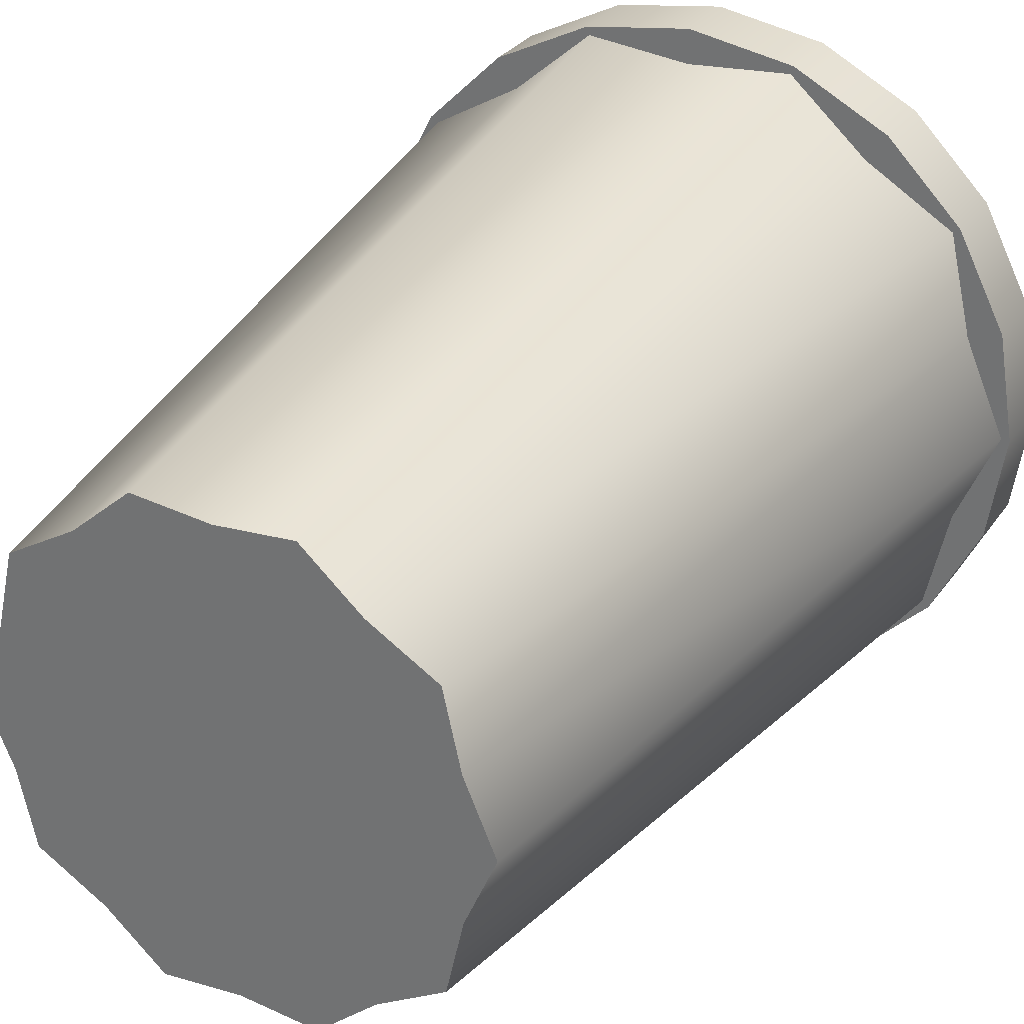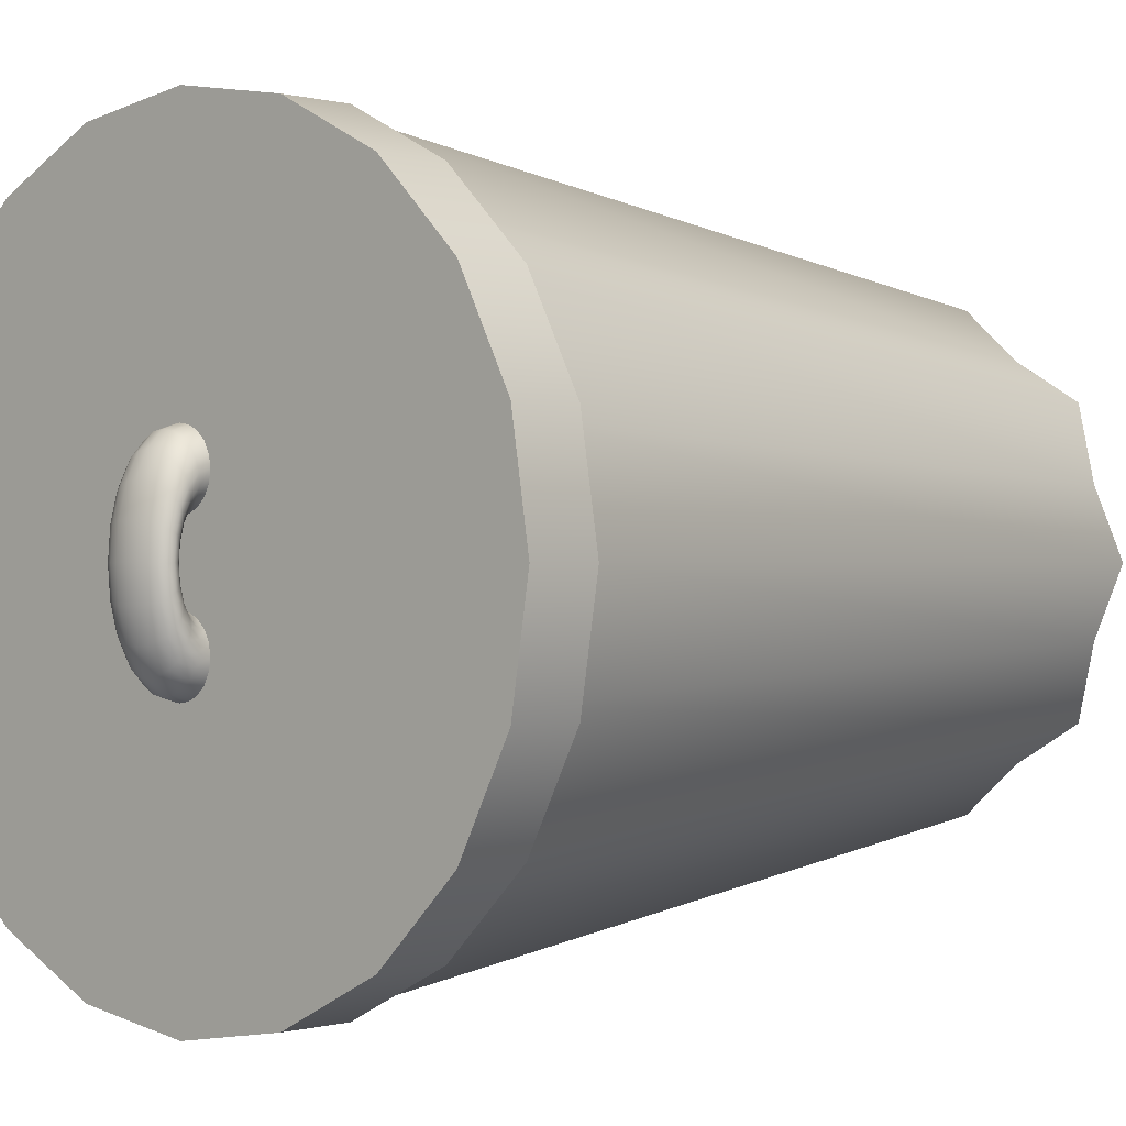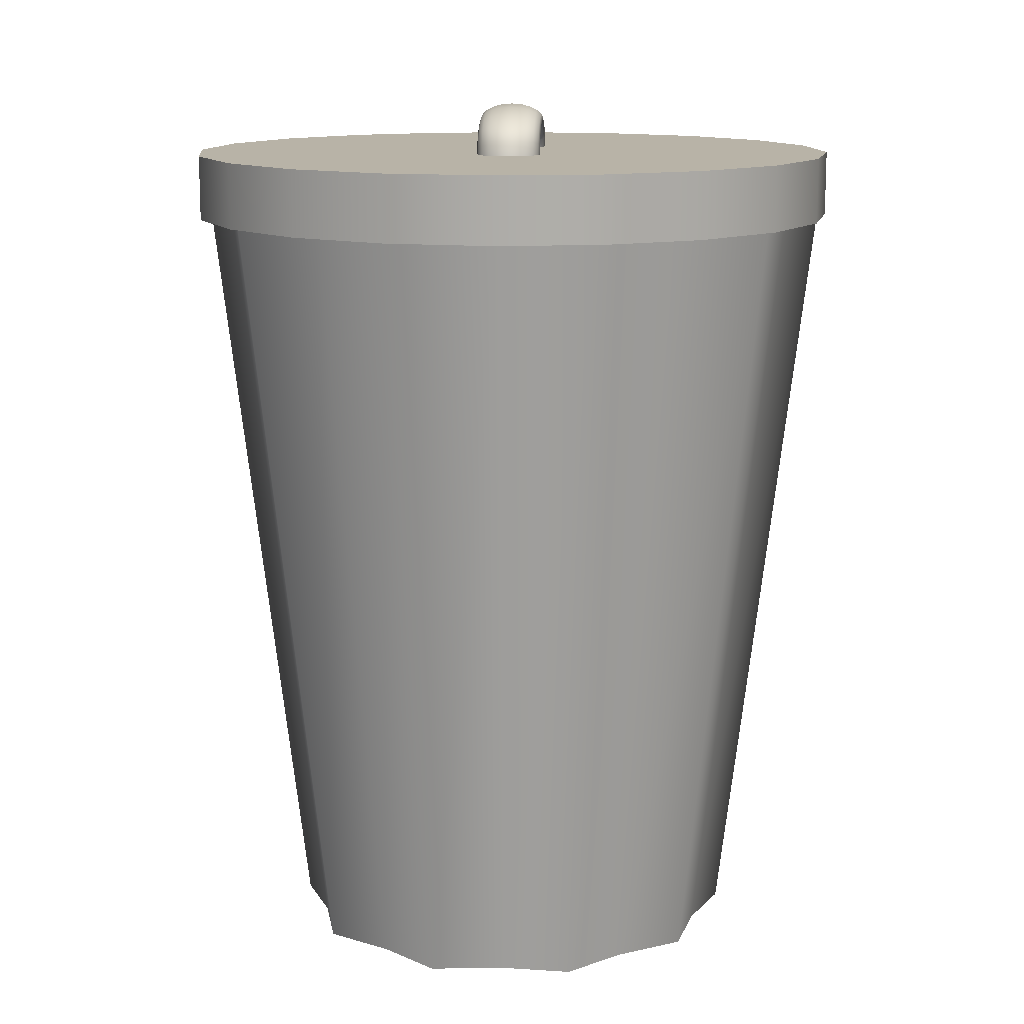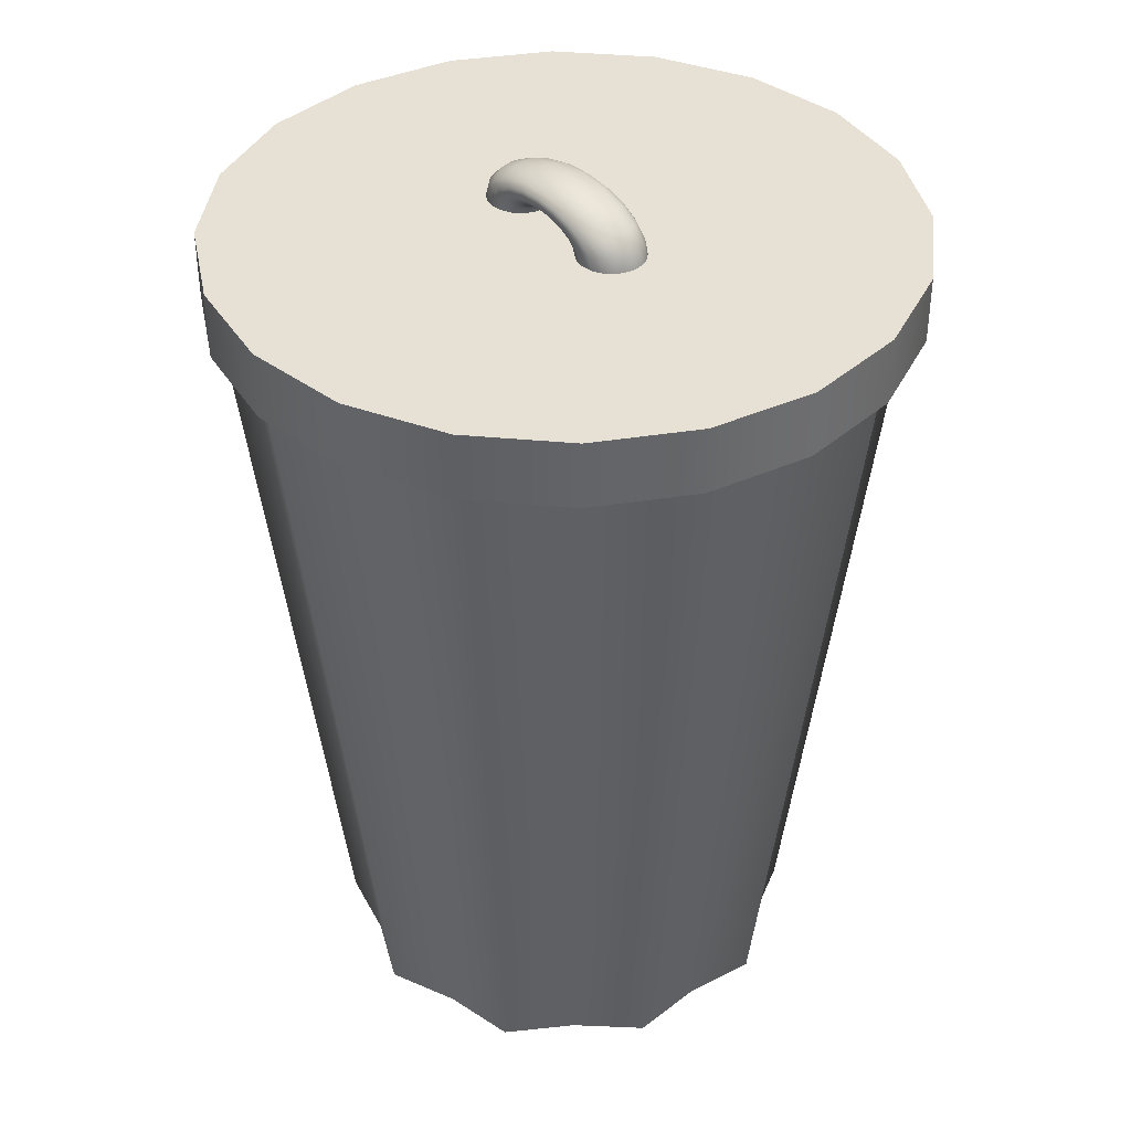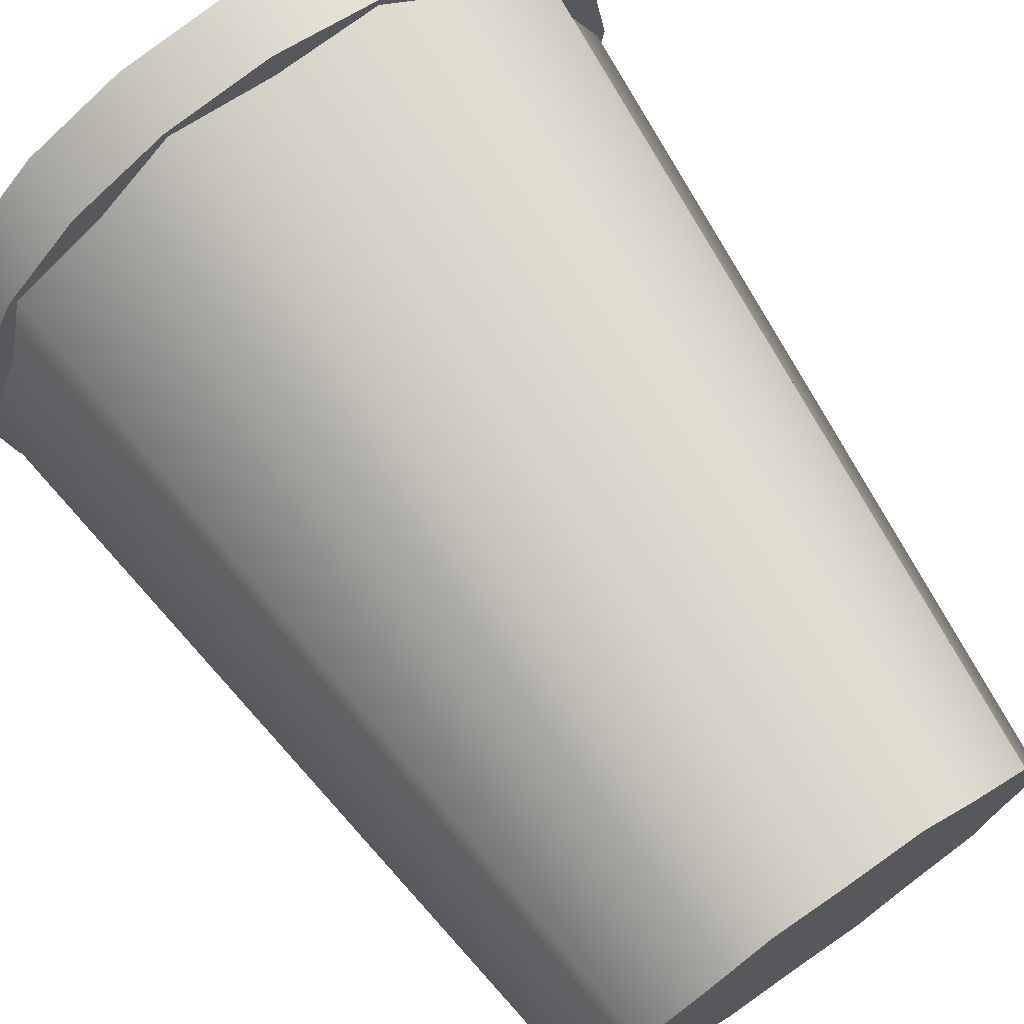
<metadata>
{"format":"obj","ext":"obj","renderer":"f3d","projection":"perspective","resolution":1024,"background":"white","views":[{"elev":30.0,"azim":28.8,"up":"+Z"},{"elev":0.0,"azim":-137.5,"up":"+Z"},{"elev":12.9,"azim":-176.8,"up":"+Y"},{"elev":39.0,"azim":141.7,"up":"+Y"},{"elev":72.6,"azim":-34.9,"up":"+Z"}]}
</metadata>
<code>
g default
v 0 2.629 -0.0309
v 0 2.622 -0.05878
v 0 2.611 -0.0809
v 0 2.597 -0.09511
v 0 2.581 -0.1
v -0 2.581 0.1
v 0 2.597 0.09511
v 0 2.611 0.0809
v 0 2.622 0.05878
v 0 2.629 0.0309
v 0 2.631 0
v -0.0309 2.631 -0.03241
v -0.0309 2.624 -0.06166
v -0.0309 2.612 -0.08486
v -0.0309 2.598 -0.09976
v -0.0309 2.581 -0.1049
v -0.0309 2.581 0.1049
v -0.0309 2.598 0.09976
v -0.0309 2.612 0.08486
v -0.0309 2.624 0.06166
v -0.0309 2.631 0.03241
v -0.0309 2.634 0
v -0.05878 2.638 -0.0368
v -0.05878 2.63 -0.07
v -0.05878 2.616 -0.09635
v -0.05878 2.6 -0.1133
v -0.05878 2.581 -0.1191
v -0.05878 2.581 0.1191
v -0.05878 2.6 0.1133
v -0.05878 2.616 0.09635
v -0.05878 2.63 0.07
v -0.05878 2.638 0.0368
v -0.05878 2.641 0
v -0.0809 2.649 -0.04364
v -0.0809 2.639 -0.08301
v -0.0809 2.623 -0.1143
v -0.0809 2.603 -0.1343
v -0.0809 2.581 -0.1412
v -0.0809 2.581 0.1412
v -0.0809 2.603 0.1343
v -0.0809 2.623 0.1143
v -0.0809 2.639 0.08301
v -0.0809 2.649 0.04364
v -0.0809 2.652 0
v -0.09511 2.662 -0.05225
v -0.09511 2.65 -0.09939
v -0.09511 2.631 -0.1368
v -0.09511 2.608 -0.1608
v -0.09511 2.581 -0.1691
v -0.09511 2.581 0.1691
v -0.09511 2.608 0.1608
v -0.09511 2.631 0.1368
v -0.09511 2.65 0.09939
v -0.09511 2.662 0.05225
v -0.09511 2.666 0
v -0.1 2.677 -0.0618
v -0.1 2.662 -0.1176
v -0.1 2.64 -0.1618
v -0.1 2.612 -0.1902
v -0.1 2.581 -0.2
v -0.1 2.581 0.2
v -0.1 2.612 0.1902
v -0.1 2.64 0.1618
v -0.1 2.662 0.1176
v -0.1 2.677 0.0618
v -0.1 2.681 0
v -0.09511 2.691 -0.07135
v -0.09511 2.675 -0.1357
v -0.09511 2.649 -0.1868
v -0.09511 2.617 -0.2196
v -0.09511 2.581 -0.2309
v -0.09511 2.581 0.2309
v -0.09511 2.617 0.2196
v -0.09511 2.649 0.1868
v -0.09511 2.675 0.1357
v -0.09511 2.691 0.07135
v -0.09511 2.697 0
v -0.0809 2.705 -0.07997
v -0.0809 2.686 -0.1521
v -0.0809 2.658 -0.2094
v -0.0809 2.621 -0.2461
v -0.0809 2.581 -0.2588
v -0.0809 2.581 0.2588
v -0.0809 2.621 0.2461
v -0.0809 2.658 0.2094
v -0.0809 2.686 0.1521
v -0.0809 2.705 0.07997
v -0.0809 2.711 0
v -0.05878 2.715 -0.0868
v -0.05878 2.695 -0.1651
v -0.05878 2.664 -0.2273
v -0.05878 2.625 -0.2672
v -0.05878 2.581 -0.2809
v -0.05878 2.581 0.2809
v -0.05878 2.625 0.2672
v -0.05878 2.664 0.2273
v -0.05878 2.695 0.1651
v -0.05878 2.715 0.0868
v -0.05878 2.722 0
v -0.0309 2.722 -0.09119
v -0.0309 2.701 -0.1735
v -0.0309 2.668 -0.2387
v -0.0309 2.627 -0.2807
v -0.0309 2.581 -0.2951
v -0.0309 2.581 0.2951
v -0.0309 2.627 0.2807
v -0.0309 2.668 0.2387
v -0.0309 2.701 0.1735
v -0.0309 2.722 0.09119
v -0.0309 2.729 0
v 0 2.724 -0.0927
v 0 2.703 -0.1763
v 0 2.67 -0.2427
v 0 2.628 -0.2853
v 0 2.581 -0.3
v -0 2.581 0.3
v 0 2.628 0.2853
v 0 2.67 0.2427
v 0 2.703 0.1763
v 0 2.724 0.0927
v 0 2.731 0
v 0.0309 2.722 -0.09119
v 0.0309 2.701 -0.1735
v 0.0309 2.668 -0.2387
v 0.0309 2.627 -0.2807
v 0.0309 2.581 -0.2951
v 0.0309 2.581 0.2951
v 0.0309 2.627 0.2807
v 0.0309 2.668 0.2387
v 0.0309 2.701 0.1735
v 0.0309 2.722 0.09119
v 0.0309 2.729 0
v 0.05878 2.715 -0.0868
v 0.05878 2.695 -0.1651
v 0.05878 2.664 -0.2273
v 0.05878 2.625 -0.2672
v 0.05878 2.581 -0.2809
v 0.05878 2.581 0.2809
v 0.05878 2.625 0.2672
v 0.05878 2.664 0.2273
v 0.05878 2.695 0.1651
v 0.05878 2.715 0.0868
v 0.05878 2.722 0
v 0.0809 2.705 -0.07997
v 0.0809 2.686 -0.1521
v 0.0809 2.658 -0.2094
v 0.0809 2.621 -0.2461
v 0.0809 2.581 -0.2588
v 0.0809 2.581 0.2588
v 0.0809 2.621 0.2461
v 0.0809 2.658 0.2094
v 0.0809 2.686 0.1521
v 0.0809 2.705 0.07997
v 0.0809 2.711 0
v 0.09511 2.691 -0.07135
v 0.09511 2.675 -0.1357
v 0.09511 2.649 -0.1868
v 0.09511 2.617 -0.2196
v 0.09511 2.581 -0.2309
v 0.09511 2.581 0.2309
v 0.09511 2.617 0.2196
v 0.09511 2.649 0.1868
v 0.09511 2.675 0.1357
v 0.09511 2.691 0.07135
v 0.09511 2.697 0
v 0.1 2.677 -0.0618
v 0.1 2.662 -0.1176
v 0.1 2.64 -0.1618
v 0.1 2.612 -0.1902
v 0.1 2.581 -0.2
v 0.1 2.581 0.2
v 0.1 2.612 0.1902
v 0.1 2.64 0.1618
v 0.1 2.662 0.1176
v 0.1 2.677 0.0618
v 0.1 2.681 0
v 0.09511 2.662 -0.05225
v 0.09511 2.65 -0.09939
v 0.09511 2.631 -0.1368
v 0.09511 2.608 -0.1608
v 0.09511 2.581 -0.1691
v 0.09511 2.581 0.1691
v 0.09511 2.608 0.1608
v 0.09511 2.631 0.1368
v 0.09511 2.65 0.09939
v 0.09511 2.662 0.05225
v 0.09511 2.666 0
v 0.0809 2.649 -0.04364
v 0.0809 2.639 -0.08301
v 0.0809 2.623 -0.1143
v 0.0809 2.603 -0.1343
v 0.0809 2.581 -0.1412
v 0.0809 2.581 0.1412
v 0.0809 2.603 0.1343
v 0.0809 2.623 0.1143
v 0.0809 2.639 0.08301
v 0.0809 2.649 0.04364
v 0.0809 2.652 0
v 0.05878 2.638 -0.0368
v 0.05878 2.63 -0.07
v 0.05878 2.616 -0.09635
v 0.05878 2.6 -0.1133
v 0.05878 2.581 -0.1191
v 0.05878 2.581 0.1191
v 0.05878 2.6 0.1133
v 0.05878 2.616 0.09635
v 0.05878 2.63 0.07
v 0.05878 2.638 0.0368
v 0.05878 2.641 0
v 0.0309 2.631 -0.03241
v 0.0309 2.624 -0.06166
v 0.0309 2.612 -0.08486
v 0.0309 2.598 -0.09976
v 0.0309 2.581 -0.1049
v 0.0309 2.581 0.1049
v 0.0309 2.598 0.09976
v 0.0309 2.612 0.08486
v 0.0309 2.624 0.06166
v 0.0309 2.631 0.03241
v 0.0309 2.634 0
v 0.9721 2.379 -0.3159
v 0.8269 2.379 -0.6008
v 0.6008 2.379 -0.8269
v 0.3159 2.379 -0.9721
v 0 2.379 -1.022
v -0.3159 2.379 -0.9721
v -0.6008 2.379 -0.8269
v -0.8269 2.379 -0.6008
v -0.9721 2.379 -0.3159
v -1.022 2.379 0
v -0.9721 2.379 0.3159
v -0.8269 2.379 0.6008
v -0.6008 2.379 0.8269
v -0.3159 2.379 0.9721
v -0 2.379 1.022
v 0.3159 2.379 0.9721
v 0.6008 2.379 0.8269
v 0.8269 2.379 0.6008
v 0.9721 2.379 0.3159
v 1.022 2.379 0
v 0.9721 2.579 -0.3159
v 0.8269 2.579 -0.6008
v 0.6008 2.579 -0.8269
v 0.3159 2.579 -0.9721
v 0 2.579 -1.022
v -0.3159 2.579 -0.9721
v -0.6008 2.579 -0.8269
v -0.8269 2.579 -0.6008
v -0.9721 2.579 -0.3159
v -1.022 2.579 0
v -0.9721 2.579 0.3159
v -0.8269 2.579 0.6008
v -0.6008 2.579 0.8269
v -0.3159 2.579 0.9721
v -0 2.579 1.022
v 0.3159 2.579 0.9721
v 0.6008 2.579 0.8269
v 0.8269 2.579 0.6008
v 0.9721 2.579 0.3159
v 1.022 2.579 0
v 0 2.379 0
v 0 2.579 0
v 0.6258 0.004619 -0.2033
v 0.5771 0.00462 -0.4193
v 0.3868 0.004619 -0.5323
v 0.2205 0.00462 -0.6785
v -0 0.004619 -0.658
v -0.2205 0.00462 -0.6785
v -0.3868 0.004619 -0.5323
v -0.5771 0.00462 -0.4193
v -0.6258 0.004619 -0.2033
v -0.7134 0.00462 -0
v -0.6258 0.004619 0.2033
v -0.5771 0.00462 0.4193
v -0.3868 0.004619 0.5323
v -0.2205 0.00462 0.6785
v -0 0.004619 0.658
v 0.2205 0.00462 0.6785
v 0.3868 0.004619 0.5323
v 0.5771 0.00462 0.4193
v 0.6258 0.004619 0.2033
v 0.7134 0.00462 -0
v 0.8772 2.405 -0.285
v 0.809 2.405 -0.5878
v 0.5422 2.405 -0.7462
v 0.309 2.405 -0.9511
v 0 2.405 -0.9224
v -0.309 2.405 -0.9511
v -0.5422 2.405 -0.7462
v -0.809 2.405 -0.5878
v -0.8772 2.405 -0.285
v -1 2.405 -0
v -0.8772 2.405 0.285
v -0.809 2.405 0.5878
v -0.5422 2.405 0.7462
v -0.309 2.405 0.9511
v -0 2.405 0.9224
v 0.309 2.405 0.9511
v 0.5422 2.405 0.7462
v 0.809 2.405 0.5878
v 0.8772 2.405 0.285
v 1 2.405 -0
v -0 0.004619 -0
v 0 2.405 -0
g pTorus2
f 2 1 12 13
f 3 2 13 14
f 4 3 14 15
f 5 4 15 16
f 7 6 17 18
f 8 7 18 19
f 9 8 19 20
f 10 9 20 21
f 11 10 21 22
f 1 11 22 12
f 13 12 23 24
f 14 13 24 25
f 15 14 25 26
f 16 15 26 27
f 18 17 28 29
f 19 18 29 30
f 20 19 30 31
f 21 20 31 32
f 22 21 32 33
f 12 22 33 23
f 24 23 34 35
f 25 24 35 36
f 26 25 36 37
f 27 26 37 38
f 29 28 39 40
f 30 29 40 41
f 31 30 41 42
f 32 31 42 43
f 33 32 43 44
f 23 33 44 34
f 35 34 45 46
f 36 35 46 47
f 37 36 47 48
f 38 37 48 49
f 40 39 50 51
f 41 40 51 52
f 42 41 52 53
f 43 42 53 54
f 44 43 54 55
f 34 44 55 45
f 46 45 56 57
f 47 46 57 58
f 48 47 58 59
f 49 48 59 60
f 51 50 61 62
f 52 51 62 63
f 53 52 63 64
f 54 53 64 65
f 55 54 65 66
f 45 55 66 56
f 57 56 67 68
f 58 57 68 69
f 59 58 69 70
f 60 59 70 71
f 62 61 72 73
f 63 62 73 74
f 64 63 74 75
f 65 64 75 76
f 66 65 76 77
f 56 66 77 67
f 68 67 78 79
f 69 68 79 80
f 70 69 80 81
f 71 70 81 82
f 73 72 83 84
f 74 73 84 85
f 75 74 85 86
f 76 75 86 87
f 77 76 87 88
f 67 77 88 78
f 79 78 89 90
f 80 79 90 91
f 81 80 91 92
f 82 81 92 93
f 84 83 94 95
f 85 84 95 96
f 86 85 96 97
f 87 86 97 98
f 88 87 98 99
f 78 88 99 89
f 90 89 100 101
f 91 90 101 102
f 92 91 102 103
f 93 92 103 104
f 95 94 105 106
f 96 95 106 107
f 97 96 107 108
f 98 97 108 109
f 99 98 109 110
f 89 99 110 100
f 101 100 111 112
f 102 101 112 113
f 103 102 113 114
f 104 103 114 115
f 106 105 116 117
f 107 106 117 118
f 108 107 118 119
f 109 108 119 120
f 110 109 120 121
f 100 110 121 111
f 112 111 122 123
f 113 112 123 124
f 114 113 124 125
f 115 114 125 126
f 117 116 127 128
f 118 117 128 129
f 119 118 129 130
f 120 119 130 131
f 121 120 131 132
f 111 121 132 122
f 123 122 133 134
f 124 123 134 135
f 125 124 135 136
f 126 125 136 137
f 128 127 138 139
f 129 128 139 140
f 130 129 140 141
f 131 130 141 142
f 132 131 142 143
f 122 132 143 133
f 134 133 144 145
f 135 134 145 146
f 136 135 146 147
f 137 136 147 148
f 139 138 149 150
f 140 139 150 151
f 141 140 151 152
f 142 141 152 153
f 143 142 153 154
f 133 143 154 144
f 145 144 155 156
f 146 145 156 157
f 147 146 157 158
f 148 147 158 159
f 150 149 160 161
f 151 150 161 162
f 152 151 162 163
f 153 152 163 164
f 154 153 164 165
f 144 154 165 155
f 156 155 166 167
f 157 156 167 168
f 158 157 168 169
f 159 158 169 170
f 161 160 171 172
f 162 161 172 173
f 163 162 173 174
f 164 163 174 175
f 165 164 175 176
f 155 165 176 166
f 167 166 177 178
f 168 167 178 179
f 169 168 179 180
f 170 169 180 181
f 172 171 182 183
f 173 172 183 184
f 174 173 184 185
f 175 174 185 186
f 176 175 186 187
f 166 176 187 177
f 178 177 188 189
f 179 178 189 190
f 180 179 190 191
f 181 180 191 192
f 183 182 193 194
f 184 183 194 195
f 185 184 195 196
f 186 185 196 197
f 187 186 197 198
f 177 187 198 188
f 189 188 199 200
f 190 189 200 201
f 191 190 201 202
f 192 191 202 203
f 194 193 204 205
f 195 194 205 206
f 196 195 206 207
f 197 196 207 208
f 198 197 208 209
f 188 198 209 199
f 200 199 210 211
f 201 200 211 212
f 202 201 212 213
f 203 202 213 214
f 205 204 215 216
f 206 205 216 217
f 207 206 217 218
f 208 207 218 219
f 209 208 219 220
f 199 209 220 210
f 211 210 1 2
f 212 211 2 3
f 213 212 3 4
f 214 213 4 5
f 216 215 6 7
f 217 216 7 8
f 218 217 8 9
f 219 218 9 10
f 220 219 10 11
f 210 220 11 1
f 221 222 242 241
f 222 223 243 242
f 223 224 244 243
f 224 225 245 244
f 225 226 246 245
f 226 227 247 246
f 227 228 248 247
f 228 229 249 248
f 229 230 250 249
f 230 231 251 250
f 231 232 252 251
f 232 233 253 252
f 233 234 254 253
f 234 235 255 254
f 235 236 256 255
f 236 237 257 256
f 237 238 258 257
f 238 239 259 258
f 239 240 260 259
f 240 221 241 260
f 222 221 261
f 223 222 261
f 224 223 261
f 225 224 261
f 226 225 261
f 227 226 261
f 228 227 261
f 229 228 261
f 230 229 261
f 231 230 261
f 232 231 261
f 233 232 261
f 234 233 261
f 235 234 261
f 236 235 261
f 237 236 261
f 238 237 261
f 239 238 261
f 240 239 261
f 221 240 261
f 241 242 262
f 242 243 262
f 243 244 262
f 244 245 262
f 245 246 262
f 246 247 262
f 247 248 262
f 248 249 262
f 249 250 262
f 250 251 262
f 251 252 262
f 252 253 262
f 253 254 262
f 254 255 262
f 255 256 262
f 256 257 262
f 257 258 262
f 258 259 262
f 259 260 262
f 260 241 262
f 263 264 284 283
f 264 265 285 284
f 265 266 286 285
f 266 267 287 286
f 267 268 288 287
f 268 269 289 288
f 269 270 290 289
f 270 271 291 290
f 271 272 292 291
f 272 273 293 292
f 273 274 294 293
f 274 275 295 294
f 275 276 296 295
f 276 277 297 296
f 277 278 298 297
f 278 279 299 298
f 279 280 300 299
f 280 281 301 300
f 281 282 302 301
f 282 263 283 302
f 264 263 303
f 265 264 303
f 266 265 303
f 267 266 303
f 268 267 303
f 269 268 303
f 270 269 303
f 271 270 303
f 272 271 303
f 273 272 303
f 274 273 303
f 275 274 303
f 276 275 303
f 277 276 303
f 278 277 303
f 279 278 303
f 280 279 303
f 281 280 303
f 282 281 303
f 263 282 303
f 283 284 304
f 284 285 304
f 285 286 304
f 286 287 304
f 287 288 304
f 288 289 304
f 289 290 304
f 290 291 304
f 291 292 304
f 292 293 304
f 293 294 304
f 294 295 304
f 295 296 304
f 296 297 304
f 297 298 304
f 298 299 304
f 299 300 304
f 300 301 304
f 301 302 304
f 302 283 304

</code>
